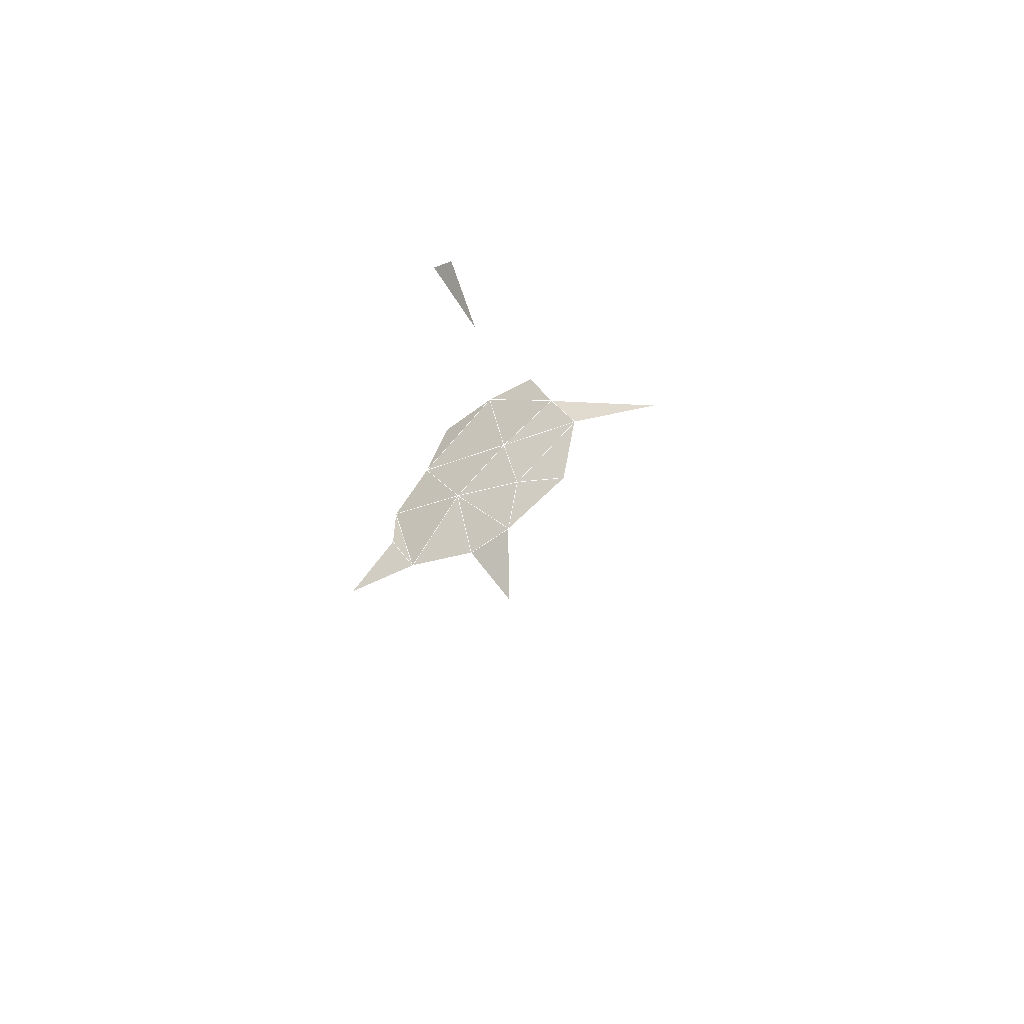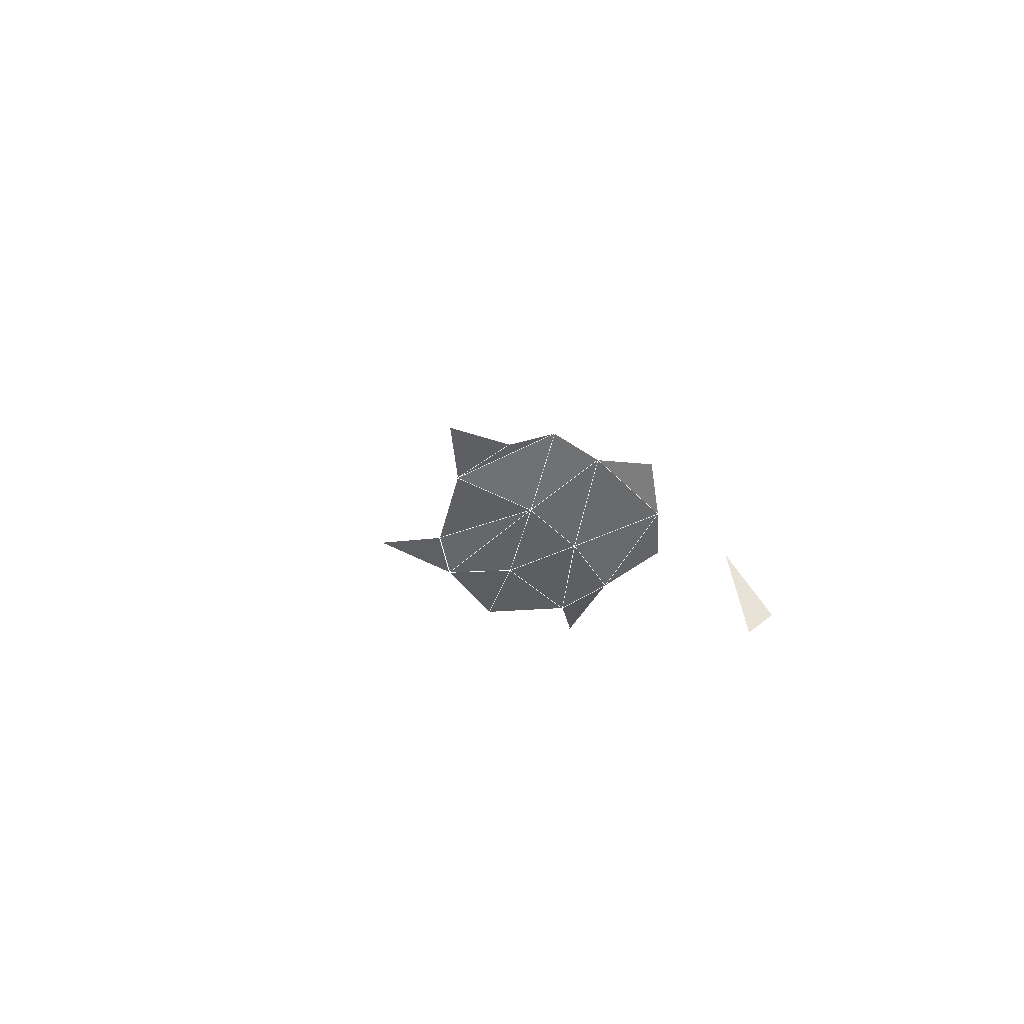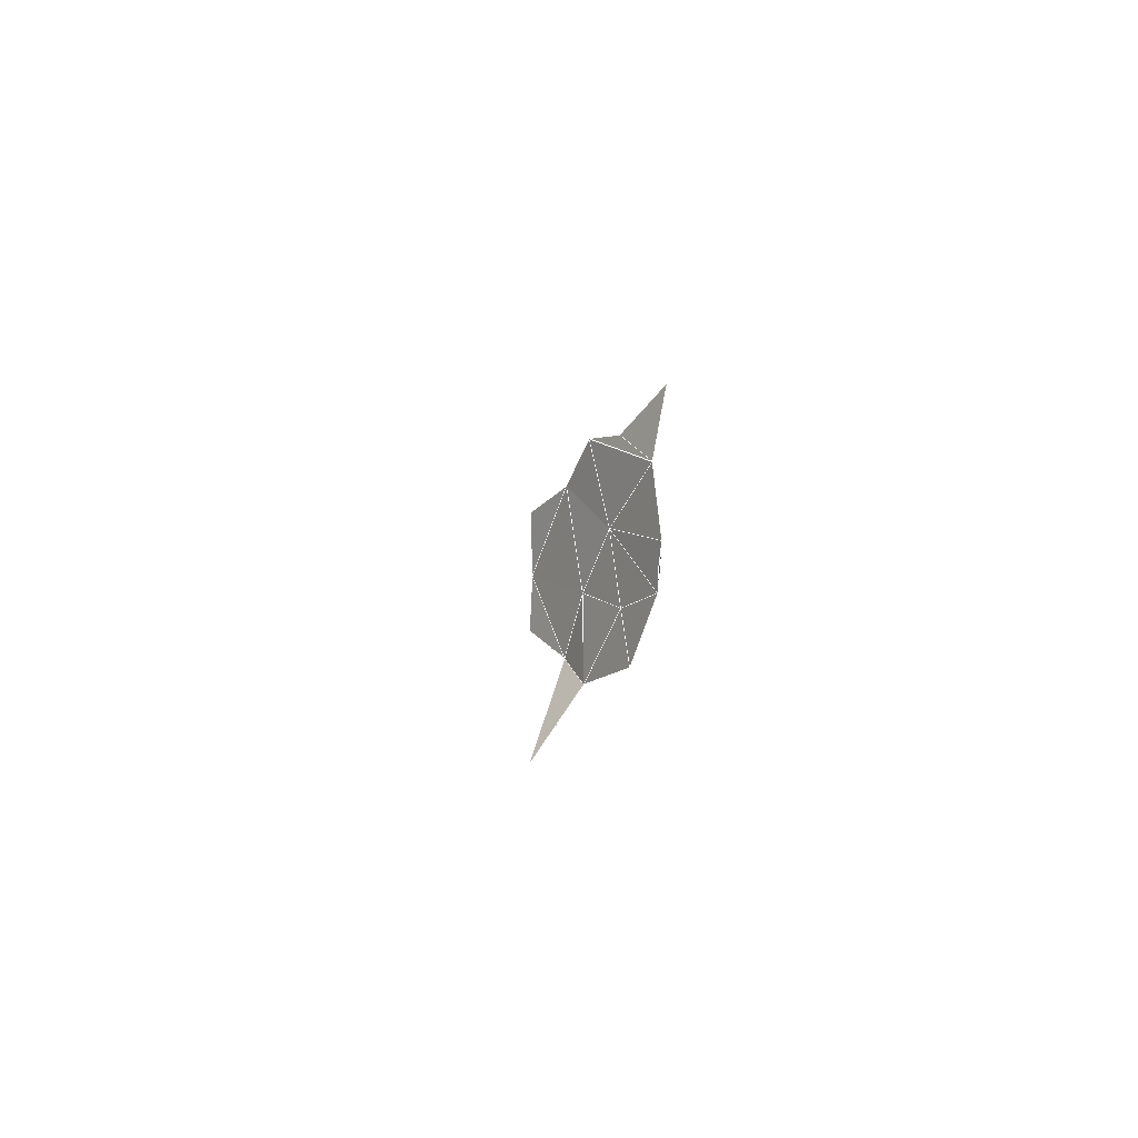
<metadata>
{"format":"obj","ext":"obj","renderer":"f3d","projection":"perspective","resolution":1024,"background":"white","views":[{"elev":-47.2,"azim":122.3,"up":"+Y"},{"elev":39.3,"azim":72.4,"up":"+Z"},{"elev":-2.5,"azim":-32.2,"up":"+Z"}]}
</metadata>
<code>
v 0.08723 0.9116 0.5514 0.03036
v 0.1704 0.8426 0.5641 0.03462
v 0.187 0.1294 0.4192 0.03227
v 0.3149 0.6583 0.4021 0.05829
v 0.1817 0.736 0.7762 0.03307
v 0.3248 0.4219 0.6356 0.03284
v 0.2142 0.6211 0.1821 0.0344
v 0.2133 0.234 0.2965 0.03574
v 0.2125 0.3841 0.0476 0.03113
v 0.3141 0.4883 0.5907 0.05974
v 0.1085 0.6346 0.8714 0.03025
v 0.04419 0.732 0.1018 0.03036
v 0.3155 0.4883 0.4215 0.08184
v 0.4892 0.6928 0.4246 0.03614
v 0.1721 0.6422 0.1382 0.03256
v 0.2561 0.3858 0.2492 0.0332
v 0.2749 0.429 0.3083 0.03672
v 0.2453 0.2886 0.4447 0.02914
v 0.3146 0.432 0.5608 0.05778
v 0.2265 0.3785 0.1189 0.03691
v 0.3116 0.5495 0.3474 0.06929
v 0.2607 0.5072 0.6691 0.03715
v 0.2297 0.5093 0.7537 0.03532
v 0.3169 0.5107 0.5005 0.08408
v 0.1344 0.8803 0.5605 0.03108
v 0.1843 0.1846 0.2454 0.03438
v 0.2697 0.3665 0.3767 0.03766
v 0.2635 0.7141 0.5391 0.03776
v 0.3172 0.5602 0.4383 0.08481
v 0.08096 0.7131 0.1013 0.03445
v 0.1281 0.6731 0.1107 0.03303
v 0.2125 0.8014 0.5642 0.03303
v 0.2321 0.2694 0.3217 0.03732
v 0.2421 0.377 0.1879 0.03563
v 0.05795 0.9478 0.548 0.03556
v 0.3095 0.6478 0.524 0.06439
v 0.464 0.7298 0.418 0.03953
v 0.2724 0.359 0.4588 0.04218
v 0.2012 0.5392 0.8253 0.03272
v 0.3109 0.4656 0.3637 0.0669
v 0.3163 0.6553 0.4589 0.06891
v 0.3108 0.538 0.591 0.0648
v 0.2391 0.3273 0.7776 0.03218
v 0.2223 0.2253 0.437 0.03773
v 0.312 0.412 0.4837 0.06935
v 0.1535 0.8055 0.7554 0.036
v 0.2185 0.6657 0.7378 0.03344
v 0.1704 0.2986 0.8226 0.03454
v 0.168 0.06423 0.4067 0.03406
v 0.3139 0.5853 0.5475 0.07483
v 0.1439 0.5992 0.863 0.03454
v 0.4841 0.6209 0.3017 0.03902
v 0.3787 0.7088 0.4393 0.03586
v 0.3185 0.5963 0.3735 0.07485
v 0.2641 0.5756 0.2682 0.0345
v 0.1538 0.1549 0.1989 0.03544
v 0.2915 0.3684 0.7175 0.03771
v 0.428 0.6067 0.3184 0.03317
v 0.3135 0.4215 0.4343 0.0694
v 0.2463 0.6067 0.6461 0.03022
l 6 10
l 7 15
l 17 16
l 6 19
l 10 19
l 20 9
l 13 21
l 22 23
l 13 24
l 19 24
l 25 1
l 25 2
l 26 8
l 24 29
l 13 29
l 21 29
l 30 12
l 31 30
l 31 15
l 28 32
l 32 2
l 33 8
l 27 33
l 16 34
l 34 20
l 35 1
l 36 28
l 14 37
l 38 18
l 39 23
l 13 40
l 21 40
l 40 17
l 4 41
l 29 41
l 36 41
l 10 42
l 19 42
l 24 42
l 42 22
l 18 44
l 3 44
l 24 45
l 38 45
l 19 45
l 46 5
l 5 47
l 43 48
l 3 49
l 24 50
l 29 50
l 41 50
l 36 50
l 42 50
l 11 51
l 51 39
l 14 53
l 37 53
l 41 53
l 21 54
l 29 54
l 4 54
l 41 54
l 21 55
l 54 55
l 55 7
l 26 56
l 57 6
l 43 57
l 58 52
l 58 54
l 13 59
l 24 59
l 45 59
l 38 59
l 40 59
l 59 27
l 47 60
l 60 50
f 6 10 19
f 13 24 29
f 13 21 29
f 13 21 40
f 10 19 42
f 19 24 42
f 19 24 45
f 24 29 50
f 29 41 50
f 36 41 50
f 24 42 50
f 14 37 53
f 21 29 54
f 4 41 54
f 29 41 54
f 21 54 55
f 13 24 59
f 24 45 59
f 38 45 59
f 13 40 59

</code>
